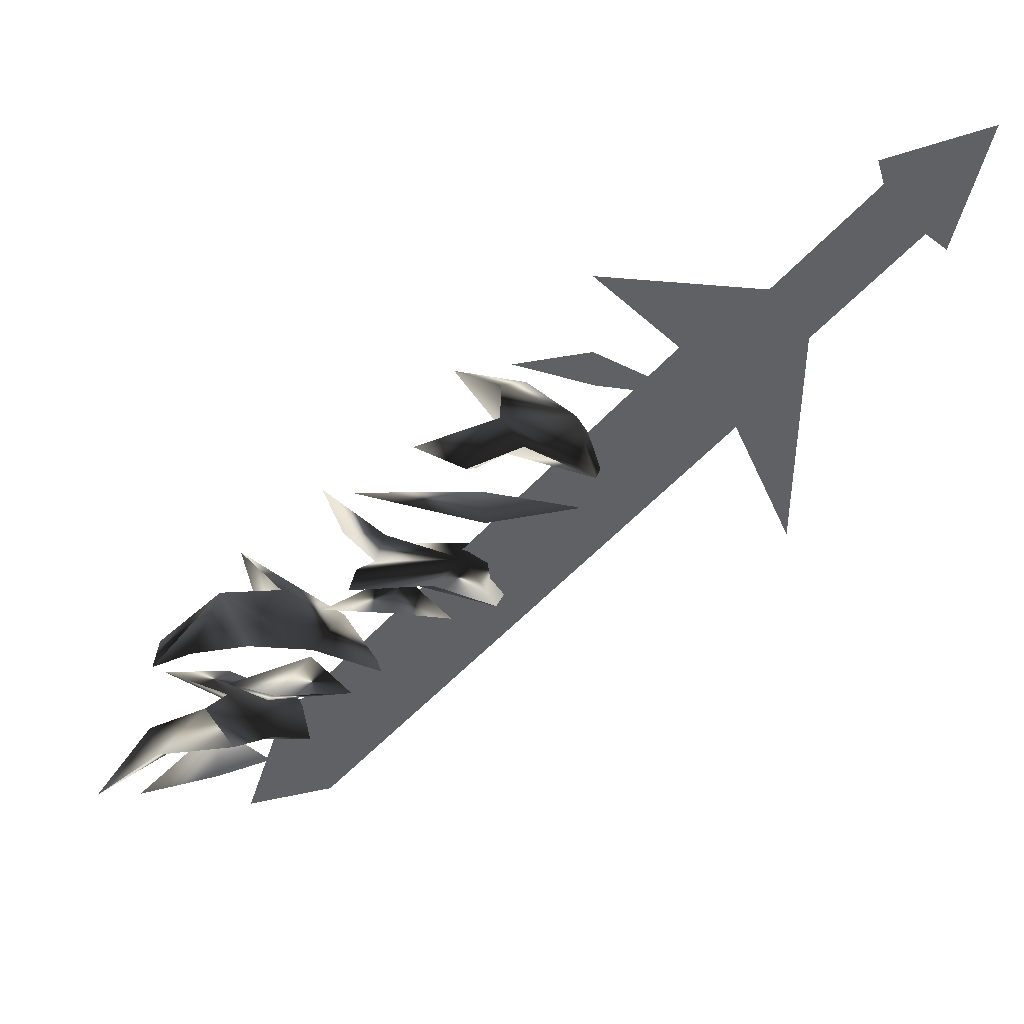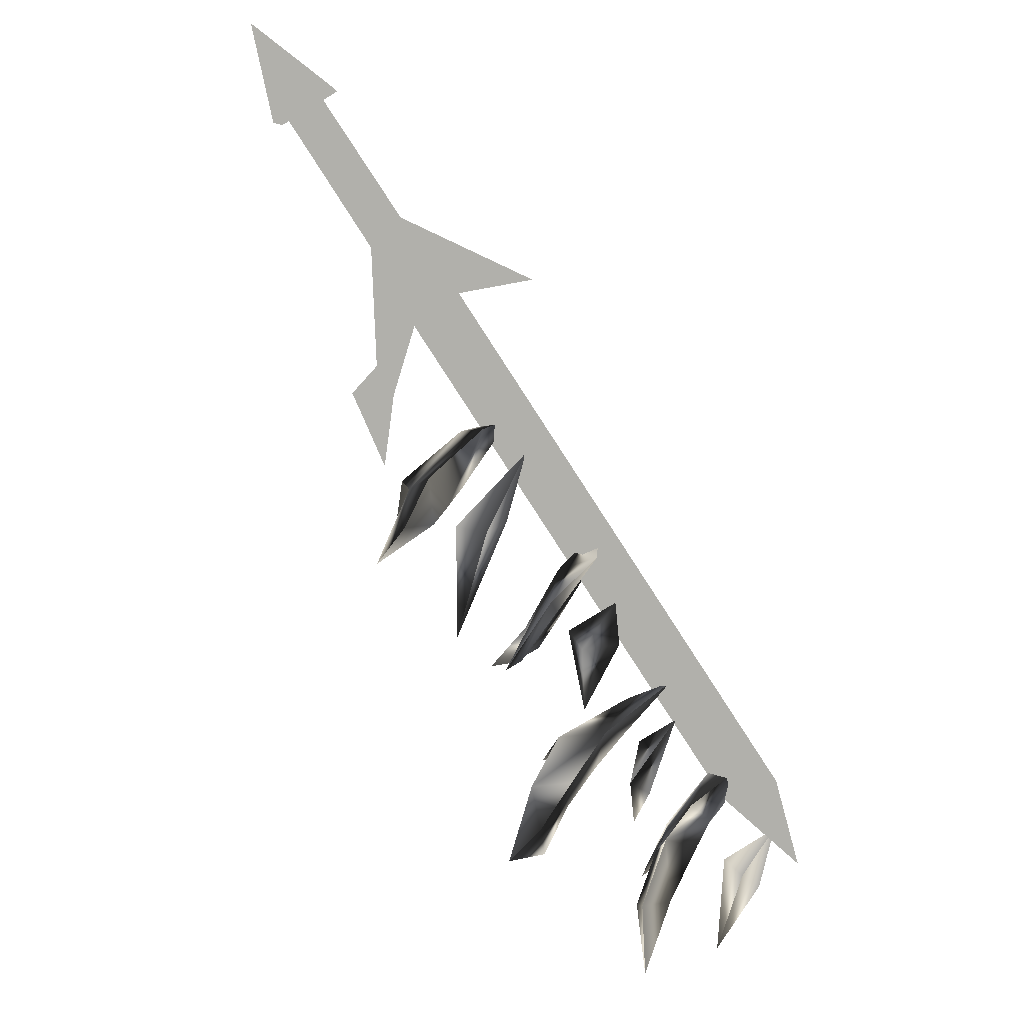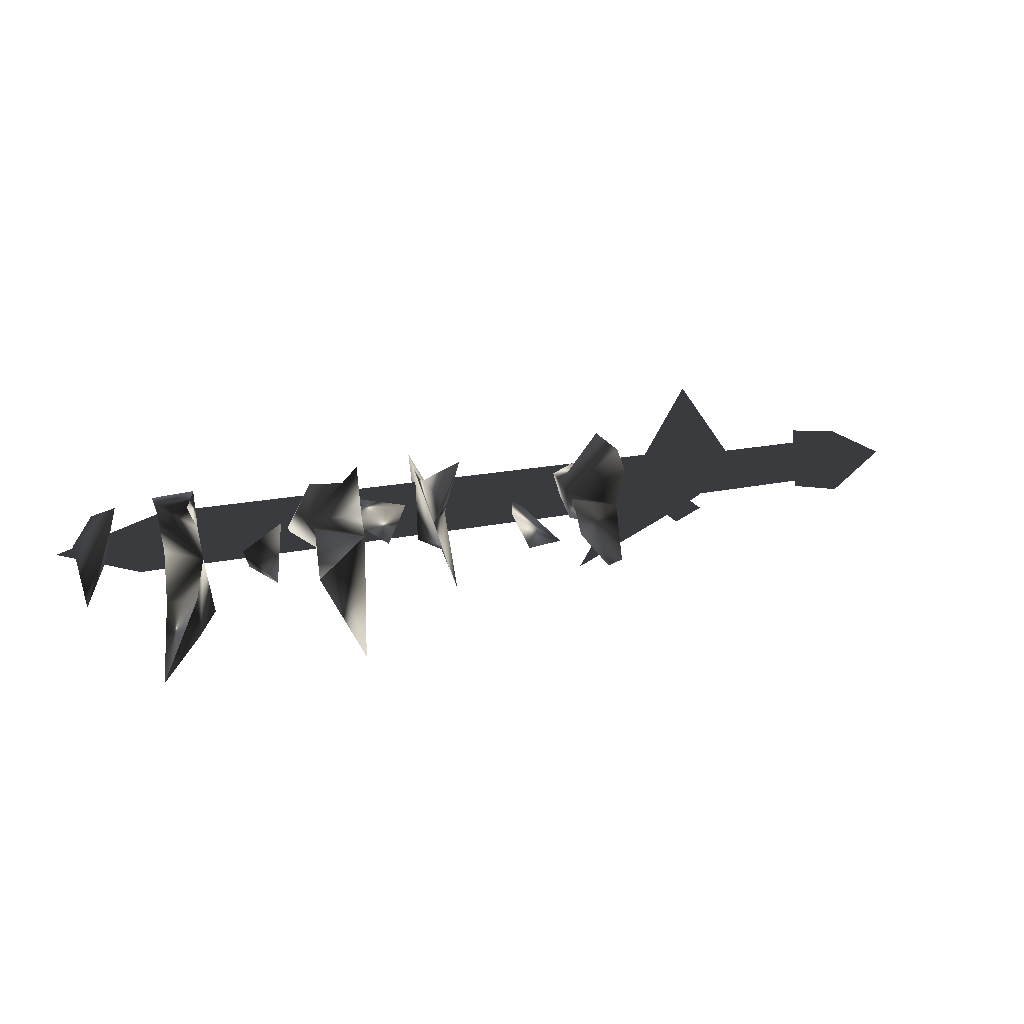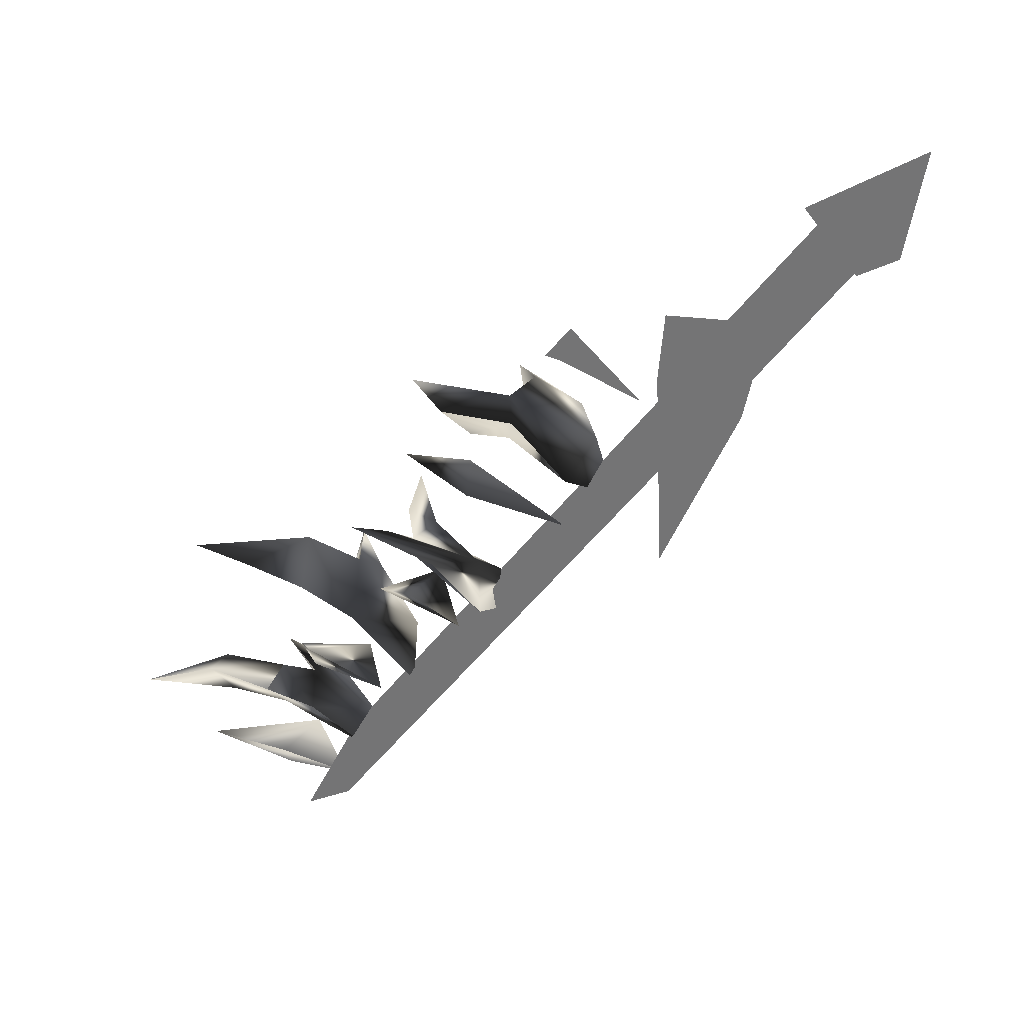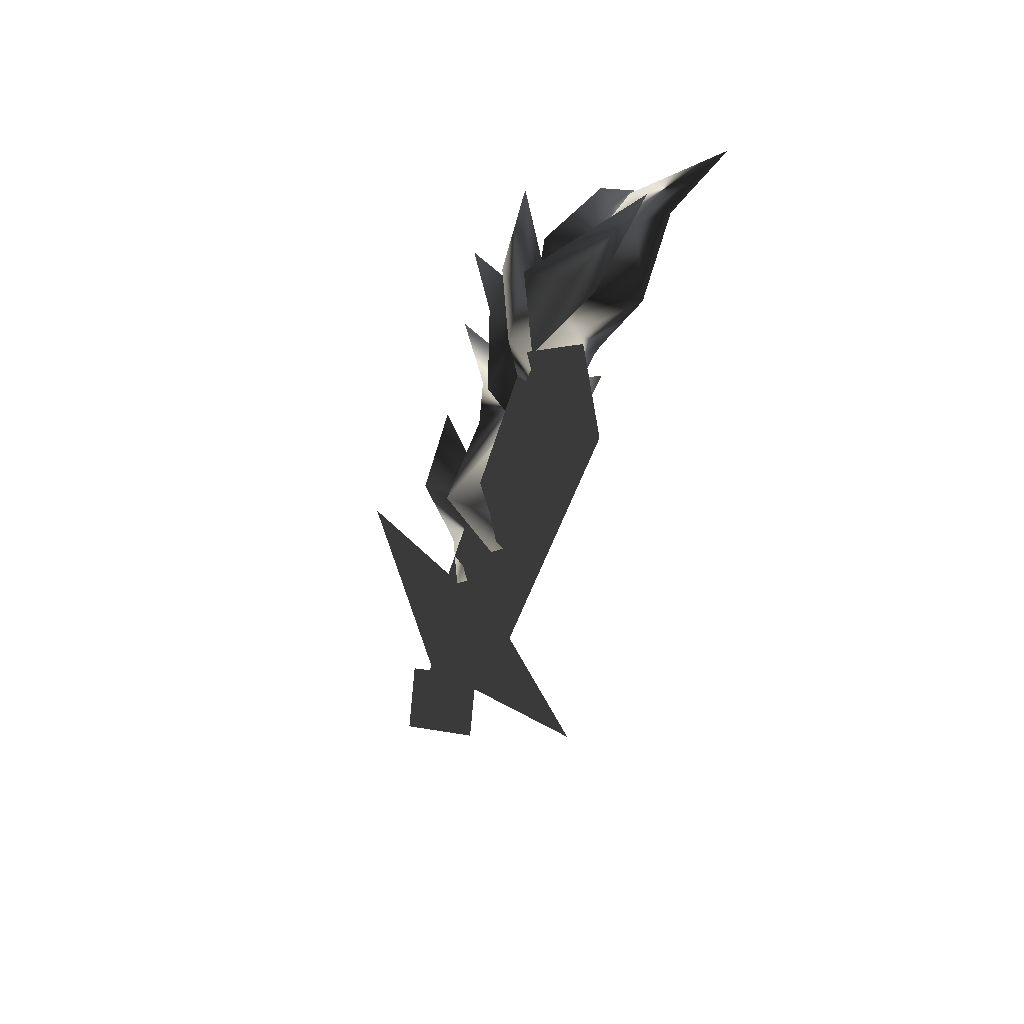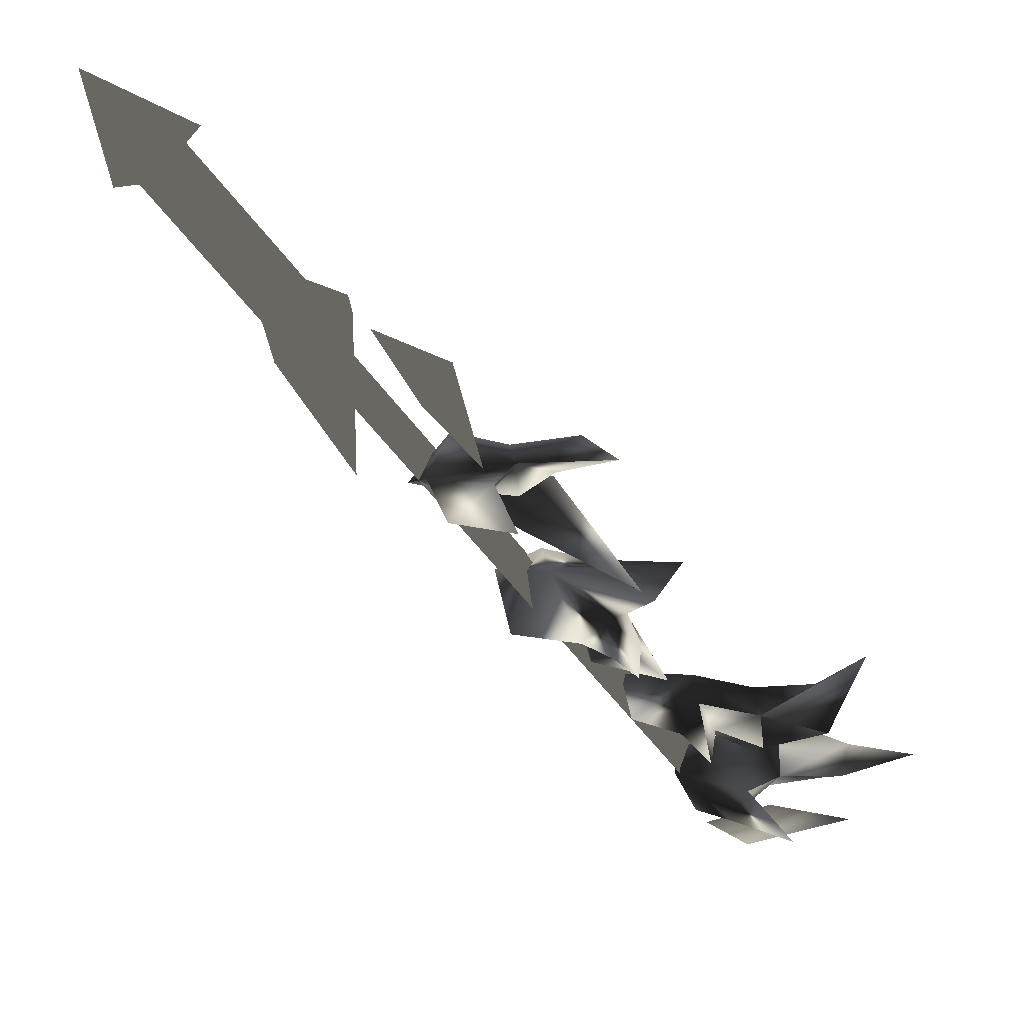
<metadata>
{"format":"obj","ext":"obj","renderer":"f3d","projection":"perspective","resolution":1024,"background":"white","views":[{"elev":44.6,"azim":-178.4,"up":"+Y"},{"elev":-78.5,"azim":-107.4,"up":"+Z"},{"elev":3.4,"azim":95.5,"up":"+Z"},{"elev":23.4,"azim":-136.0,"up":"+Y"},{"elev":-71.4,"azim":84.6,"up":"+Y"},{"elev":60.3,"azim":35.3,"up":"+Y"}]}
</metadata>
<code>
o Models/weapon_k/frames/weapon_k_attack_5
v -1.968 -32.01 -1.19
v -2.573 -32.22 -0.8628
v -2.069 -30.98 0.8066
v -2.069 -30.78 -2.238
v -1.363 -30.26 -1.583
v -4.187 -32.01 -2.205
v -0.4552 -30.47 -3.547
v 1.058 -29.96 -3.22
v -1.161 -31.7 -1.419
v -0.6569 -31.39 -2.532
v -4.49 -32.83 -0.4372
v -3.582 -31.39 -0.2081
v -1.363 -29.96 -0.5027
v 0.0491 -30.16 0.3156
v -3.784 -33.66 -1.779
v -0.8587 -32.11 -2.761
v -1.262 -33.76 -1.485
v -0.9595 -33.14 -3.023
v 3.075 -33.35 -1.648
v 2.974 -35.61 -2.663
v -0.3544 -37.15 0.1192
v 2.47 -35.92 -1.976
v 3.478 -35.51 -1.19
v 2.873 -36.23 -0.6009
v 2.167 -35.51 -1.256
v 1.764 -36.53 -0.6009
v -0.2535 -35.92 -1.812
v -1.262 -36.94 -2.794
v -1.968 -36.84 -1.288
v 0.6543 -35.92 -2.958
v 3.075 -35.09 -4.005
v 4.185 -34.89 0.05376
v 0.15 -38.07 -2.303
v 1.764 -36.94 -1.452
v 1.764 -38.79 -1.223
v 1.966 -37.46 -2.696
v 4.185 -38.28 -1.845
v 5.496 -38.28 -0.5682
v 6.101 -39.31 -1.714
v 3.68 -39.72 -0.6991
v 7.311 -37.36 -2.074
v 5.496 -37.77 -1.517
v 4.487 -39.1 -2.794
v 8.925 -37.05 -5.478
v 8.017 -37.87 -4.169
v 9.127 -38.38 -3.22
v 6.404 -38.49 -3.252
v 7.715 -38.79 -1.845
v 4.689 -39.92 -1.452
v 2.268 -40.75 -2.238
v 6.908 -37.66 -0.0117
v 3.378 -41.26 -2.663
v 5.697 -40.34 -3.645
v 4.689 -40.44 -1.877
v 6 -41.16 -3.121
v 7.311 -41.06 -2.565
v 7.311 -43.73 -1.19
v 6.202 -44.14 -1.026
v 7.614 -42.49 -0.7318
v 8.118 -42.08 -2.729
v 7.513 -42.39 -1.845
v 5.899 -42.6 -3.416
v 9.329 -41.88 -4.856
v 9.732 -41.88 -3.776
v 7.009 -41.98 -4.398
v 7.513 -43.42 -2.565
v 9.228 -42.91 -3.94
v 4.588 -43.83 -2.434
v 6.404 -43.52 -2.729
v 5.092 -43.21 -1.354
v 9.631 -42.19 -1.125
v 11.14 -42.49 -6.035
v 6.404 -45.99 -1.583
v 7.916 -45.17 -2.99
v 8.118 -44.76 -1.223
v 8.32 -45.99 -2.368
v 10.34 -44.96 -3.972
v -6.91 -28.83 -2.139
v -3.985 -27.49 -1.812
v -4.187 -28.83 -0.8955
v -4.086 -28.31 -2.303
v -1.666 -29.24 -0.4045
v 5.899 -43.93 -1.485
v 4.891 -44.76 -2.172
v -8.726 -28.31 -0.5354
v -7.617 -27.49 0.152
v -9.331 -28.62 -1.877
v -8.222 -27.8 -1.157
v 4.185 -45.06 -3.481
v 7.009 -46.91 -2.729
v 5.294 -44.24 -2.794
v -8.524 -29.03 -0.2736
v -8.625 -28.93 -1.55
v -13.47 -23.07 -0.961
v -13.37 -23.07 0.3156
v -12.46 -22.25 -0.9937
v -12.36 -22.35 0.2829
v -7.617 -28.11 -1.583
v -7.516 -28.21 -0.3063
v -10.14 -26.15 -0.6664
v -9.634 -32.01 -4.365
v -7.314 -28.11 -1.91
v -8.726 -29.44 0.0865
v -3.985 -28.11 2.312
v -13.47 -23.89 -1.485
v -11.75 -22.45 -1.517
v -14.58 -20.71 -0.1754
v -13.26 -24 0.6757
v -11.65 -22.56 0.6757
f 1 2 3
f 4 5 6
f 5 7 8
f 4 9 10
f 4 6 9
f 11 6 12
f 11 12 2
f 12 3 2
f 3 12 13
f 13 1 14
f 11 2 6
f 4 10 7
f 4 7 5
f 13 14 3
f 3 14 1
f 2 1 6
f 1 13 5
f 1 9 6
f 10 5 8
f 9 5 10
f 5 9 1
f 7 10 8
f 13 12 5
f 6 5 12
f 15 16 17
f 15 18 16
f 18 15 17
f 19 18 17
f 19 17 16
f 19 16 18
f 20 21 22
f 23 22 24
f 25 26 27
f 28 29 21
f 27 29 28
f 27 28 30
f 30 28 20
f 31 20 27
f 21 29 27
f 24 26 25
f 22 26 24
f 30 20 31
f 27 30 31
f 22 27 20
f 23 25 22
f 25 27 22
f 32 25 23
f 24 25 32
f 23 24 32
f 21 27 26
f 26 22 21
f 21 20 28
f 33 34 35
f 33 36 34
f 36 33 35
f 37 36 35
f 37 35 34
f 37 34 36
f 38 39 40
f 41 42 43
f 44 41 45
f 46 47 48
f 49 50 40
f 48 47 43
f 40 50 43
f 42 38 40
f 51 42 39
f 49 40 39
f 43 50 49
f 45 47 46
f 41 47 45
f 38 42 51
f 39 38 51
f 43 49 39
f 41 39 42
f 43 39 48
f 44 46 41
f 46 48 41
f 39 41 48
f 44 45 46
f 43 47 41
f 40 43 42
f 52 53 54
f 52 55 53
f 55 52 54
f 56 55 54
f 56 54 53
f 56 53 55
f 57 58 59
f 60 61 62
f 60 63 64
f 65 66 67
f 68 58 69
f 68 62 70
f 68 70 58
f 70 59 58
f 61 59 70
f 61 57 71
f 58 57 69
f 68 69 62
f 65 67 63
f 65 63 60
f 61 71 59
f 59 71 57
f 66 65 69
f 57 61 60
f 69 57 66
f 67 60 64
f 66 60 67
f 60 66 57
f 67 64 72
f 67 72 63
f 63 72 64
f 62 65 60
f 70 62 61
f 69 65 62
f 73 74 75
f 73 76 74
f 76 73 75
f 77 76 75
f 77 75 74
f 77 74 76
f 78 79 80
f 78 81 79
f 81 78 80
f 82 81 80
f 82 80 79
f 82 79 81
f 83 84 85
f 86 83 85
f 85 87 88
f 86 85 88
f 85 84 89
f 87 85 89
f 90 89 84
f 88 87 89
f 91 88 89
f 88 91 83
f 86 88 83
f 91 89 90
f 83 91 90
f 84 83 90
f 92 93 94
f 95 92 94
f 94 96 97
f 95 94 97
f 94 93 98
f 96 94 98
f 92 99 98
f 93 92 98
f 97 96 98
f 99 97 98
f 97 99 92
f 95 97 92
f 100 101 102
f 100 103 101
f 102 101 103
f 104 102 103
f 100 102 104
f 103 100 104
f 105 106 107
f 108 105 107
f 107 106 109
f 109 108 107
f 108 106 105
f 109 106 108

</code>
